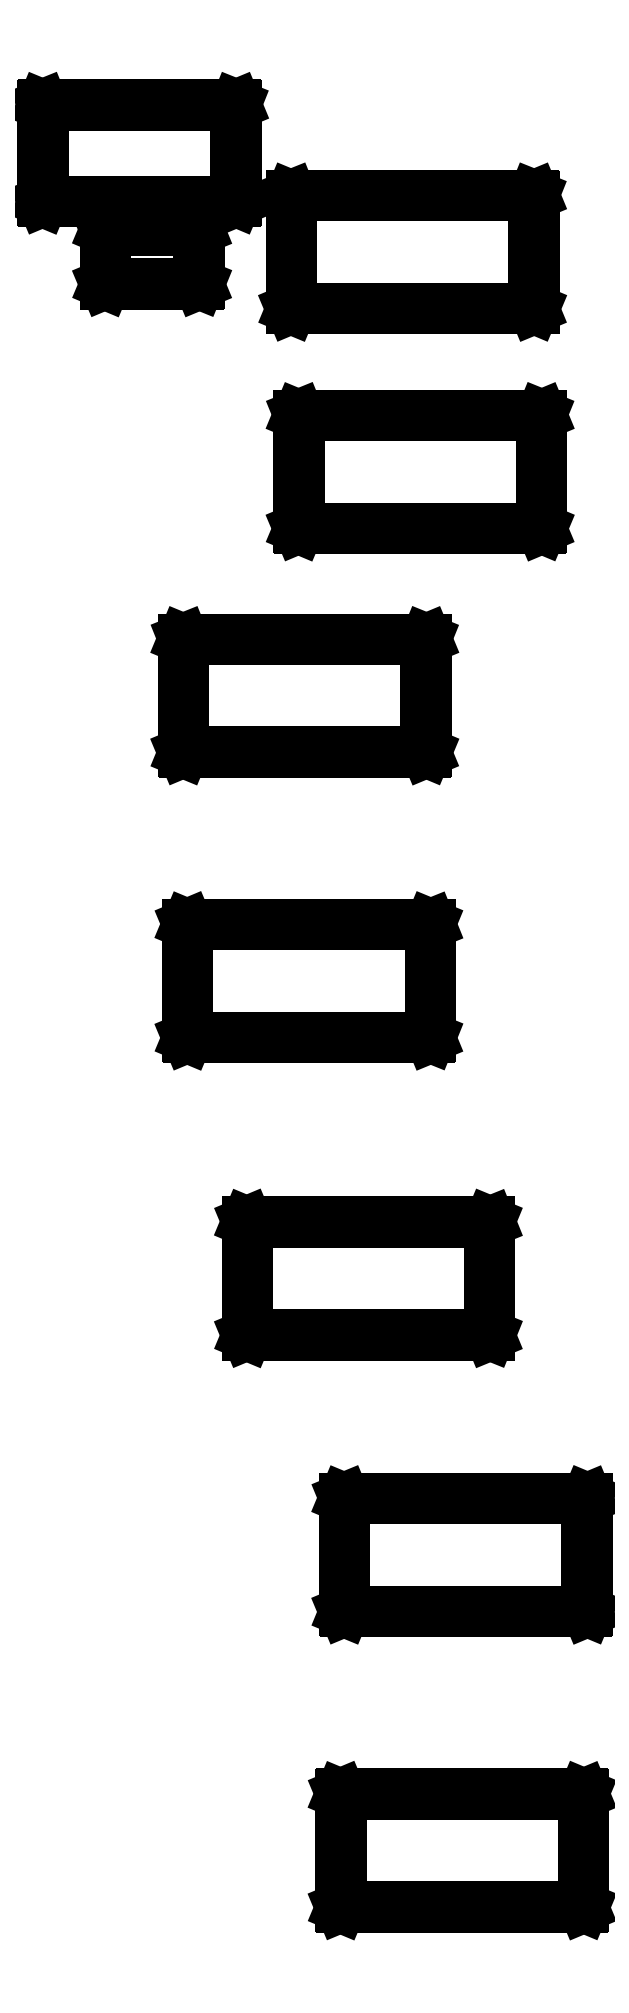
<metadata>
{"format":"dxf","ext":"dxf","renderer":"ezdxf+matplotlib","layout":"modelspace","background":"white","min_lineweight":24,"dpi":150}
</metadata>
<code>
0
SECTION
2
ENTITIES
0
LINE
8
BLACK
10
1.402
20
-0.6503
11
1.402
21
-0.6496
0
LINE
8
BLACK
10
1.402
20
-0.6496
11
1.402
21
-0.4881
0
LINE
8
BLACK
10
1.402
20
-0.4881
11
1.402
21
-0.4875
0
LINE
8
BLACK
10
1.402
20
-0.4875
11
1.403
21
-0.4872
0
LINE
8
BLACK
10
1.403
20
-0.4872
11
1.75
21
-0.4872
0
LINE
8
BLACK
10
1.75
20
-0.4872
11
1.75
21
-0.4875
0
LINE
8
BLACK
10
1.75
20
-0.4875
11
1.751
21
-0.4881
0
LINE
8
BLACK
10
1.751
20
-0.4881
11
1.751
21
-0.6496
0
LINE
8
BLACK
10
1.751
20
-0.6496
11
1.75
21
-0.6503
0
LINE
8
BLACK
10
1.75
20
-0.6503
11
1.75
21
-0.6506
0
LINE
8
BLACK
10
1.75
20
-0.6506
11
1.403
21
-0.6506
0
LINE
8
BLACK
10
1.403
20
-0.6506
11
1.402
21
-0.6503
0
LINE
8
BLACK
10
1.404
20
-0.4891
11
1.404
21
-0.6486
0
LINE
8
BLACK
10
1.404
20
-0.6486
11
1.749
21
-0.6486
0
LINE
8
BLACK
10
1.749
20
-0.6486
11
1.749
21
-0.4891
0
LINE
8
BLACK
10
1.749
20
-0.4891
11
1.404
21
-0.4891
0
LINE
8
BLACK
10
1.408
20
-0.2278
11
1.407
21
-0.2271
0
LINE
8
BLACK
10
1.407
20
-0.2271
11
1.407
21
-0.06565
0
LINE
8
BLACK
10
1.407
20
-0.06565
11
1.408
21
-0.06495
0
LINE
8
BLACK
10
1.408
20
-0.06495
11
1.408
21
-0.06467
0
LINE
8
BLACK
10
1.408
20
-0.06467
11
1.755
21
-0.06467
0
LINE
8
BLACK
10
1.755
20
-0.06467
11
1.755
21
-0.06495
0
LINE
8
BLACK
10
1.755
20
-0.06495
11
1.756
21
-0.06565
0
LINE
8
BLACK
10
1.756
20
-0.06565
11
1.756
21
-0.2271
0
LINE
8
BLACK
10
1.756
20
-0.2271
11
1.755
21
-0.2278
0
LINE
8
BLACK
10
1.755
20
-0.2278
11
1.755
21
-0.2281
0
LINE
8
BLACK
10
1.755
20
-0.2281
11
1.408
21
-0.2281
0
LINE
8
BLACK
10
1.408
20
-0.2281
11
1.408
21
-0.2278
0
LINE
8
BLACK
10
1.409
20
-0.06663
11
1.409
21
-0.2261
0
LINE
8
BLACK
10
1.409
20
-0.2261
11
1.754
21
-0.2261
0
LINE
8
BLACK
10
1.754
20
-0.2261
11
1.754
21
-0.06663
0
LINE
8
BLACK
10
1.754
20
-0.06663
11
1.409
21
-0.06663
0
LINE
8
BLACK
10
1.269
20
0.1672
11
1.268
21
0.1679
0
LINE
8
BLACK
10
1.268
20
0.1679
11
1.268
21
0.3293
0
LINE
8
BLACK
10
1.268
20
0.3293
11
1.269
21
0.33
0
LINE
8
BLACK
10
1.269
20
0.33
11
1.269
21
0.3303
0
LINE
8
BLACK
10
1.269
20
0.3303
11
1.616
21
0.3303
0
LINE
8
BLACK
10
1.616
20
0.3303
11
1.616
21
0.33
0
LINE
8
BLACK
10
1.616
20
0.33
11
1.617
21
0.3293
0
LINE
8
BLACK
10
1.617
20
0.3293
11
1.617
21
0.1679
0
LINE
8
BLACK
10
1.617
20
0.1679
11
1.616
21
0.1672
0
LINE
8
BLACK
10
1.616
20
0.1672
11
1.616
21
0.1669
0
LINE
8
BLACK
10
1.616
20
0.1669
11
1.269
21
0.1669
0
LINE
8
BLACK
10
1.269
20
0.1669
11
1.269
21
0.1672
0
LINE
8
BLACK
10
1.27
20
0.3284
11
1.27
21
0.1689
0
LINE
8
BLACK
10
1.27
20
0.1689
11
1.615
21
0.1689
0
LINE
8
BLACK
10
1.615
20
0.1689
11
1.615
21
0.3284
0
LINE
8
BLACK
10
1.615
20
0.3284
11
1.27
21
0.3284
0
LINE
8
BLACK
10
1.184
20
0.5922
11
1.183
21
0.5929
0
LINE
8
BLACK
10
1.183
20
0.5929
11
1.183
21
0.7543
0
LINE
8
BLACK
10
1.183
20
0.7543
11
1.184
21
0.755
0
LINE
8
BLACK
10
1.184
20
0.755
11
1.184
21
0.7553
0
LINE
8
BLACK
10
1.184
20
0.7553
11
1.531
21
0.7553
0
LINE
8
BLACK
10
1.531
20
0.7553
11
1.531
21
0.755
0
LINE
8
BLACK
10
1.531
20
0.755
11
1.532
21
0.7543
0
LINE
8
BLACK
10
1.532
20
0.7543
11
1.532
21
0.5929
0
LINE
8
BLACK
10
1.532
20
0.5929
11
1.531
21
0.5922
0
LINE
8
BLACK
10
1.531
20
0.5922
11
1.531
21
0.5919
0
LINE
8
BLACK
10
1.531
20
0.5919
11
1.184
21
0.5919
0
LINE
8
BLACK
10
1.184
20
0.5919
11
1.184
21
0.5922
0
LINE
8
BLACK
10
1.185
20
0.7534
11
1.185
21
0.5939
0
LINE
8
BLACK
10
1.185
20
0.5939
11
1.53
21
0.5939
0
LINE
8
BLACK
10
1.53
20
0.5939
11
1.53
21
0.7534
0
LINE
8
BLACK
10
1.53
20
0.7534
11
1.185
21
0.7534
0
LINE
8
BLACK
10
1.178
20
0.9997
11
1.177
21
1
0
LINE
8
BLACK
10
1.177
20
1
11
1.177
21
1.162
0
LINE
8
BLACK
10
1.177
20
1.162
11
1.178
21
1.163
0
LINE
8
BLACK
10
1.178
20
1.163
11
1.178
21
1.163
0
LINE
8
BLACK
10
1.178
20
1.163
11
1.525
21
1.163
0
LINE
8
BLACK
10
1.525
20
1.163
11
1.525
21
1.163
0
LINE
8
BLACK
10
1.525
20
1.163
11
1.526
21
1.162
0
LINE
8
BLACK
10
1.526
20
1.162
11
1.526
21
1
0
LINE
8
BLACK
10
1.526
20
1
11
1.525
21
0.9997
0
LINE
8
BLACK
10
1.525
20
0.9997
11
1.525
21
0.9994
0
LINE
8
BLACK
10
1.525
20
0.9994
11
1.178
21
0.9994
0
LINE
8
BLACK
10
1.178
20
0.9994
11
1.178
21
0.9997
0
LINE
8
BLACK
10
1.179
20
1.161
11
1.179
21
1.001
0
LINE
8
BLACK
10
1.179
20
1.001
11
1.524
21
1.001
0
LINE
8
BLACK
10
1.524
20
1.001
11
1.524
21
1.161
0
LINE
8
BLACK
10
1.524
20
1.161
11
1.179
21
1.161
0
LINE
8
BLACK
10
1.342
20
1.32
11
1.342
21
1.32
0
LINE
8
BLACK
10
1.342
20
1.32
11
1.342
21
1.482
0
LINE
8
BLACK
10
1.342
20
1.482
11
1.342
21
1.483
0
LINE
8
BLACK
10
1.342
20
1.483
11
1.343
21
1.483
0
LINE
8
BLACK
10
1.343
20
1.483
11
1.69
21
1.483
0
LINE
8
BLACK
10
1.69
20
1.483
11
1.69
21
1.483
0
LINE
8
BLACK
10
1.69
20
1.483
11
1.691
21
1.482
0
LINE
8
BLACK
10
1.691
20
1.482
11
1.691
21
1.32
0
LINE
8
BLACK
10
1.691
20
1.32
11
1.69
21
1.32
0
LINE
8
BLACK
10
1.69
20
1.32
11
1.69
21
1.319
0
LINE
8
BLACK
10
1.69
20
1.319
11
1.343
21
1.319
0
LINE
8
BLACK
10
1.343
20
1.319
11
1.342
21
1.32
0
LINE
8
BLACK
10
1.344
20
1.481
11
1.344
21
1.321
0
LINE
8
BLACK
10
1.344
20
1.321
11
1.689
21
1.321
0
LINE
8
BLACK
10
1.689
20
1.321
11
1.689
21
1.481
0
LINE
8
BLACK
10
1.689
20
1.481
11
1.344
21
1.481
0
LINE
8
BLACK
10
1.332
20
1.633
11
1.331
21
1.634
0
LINE
8
BLACK
10
1.331
20
1.634
11
1.331
21
1.796
0
LINE
8
BLACK
10
1.331
20
1.796
11
1.332
21
1.796
0
LINE
8
BLACK
10
1.332
20
1.796
11
1.332
21
1.797
0
LINE
8
BLACK
10
1.332
20
1.797
11
1.679
21
1.797
0
LINE
8
BLACK
10
1.679
20
1.797
11
1.679
21
1.796
0
LINE
8
BLACK
10
1.679
20
1.796
11
1.68
21
1.796
0
LINE
8
BLACK
10
1.68
20
1.796
11
1.68
21
1.634
0
LINE
8
BLACK
10
1.68
20
1.634
11
1.679
21
1.633
0
LINE
8
BLACK
10
1.679
20
1.633
11
1.679
21
1.633
0
LINE
8
BLACK
10
1.679
20
1.633
11
1.332
21
1.633
0
LINE
8
BLACK
10
1.332
20
1.633
11
1.332
21
1.633
0
LINE
8
BLACK
10
1.333
20
1.795
11
1.333
21
1.635
0
LINE
8
BLACK
10
1.333
20
1.635
11
1.678
21
1.635
0
LINE
8
BLACK
10
1.678
20
1.635
11
1.678
21
1.795
0
LINE
8
BLACK
10
1.678
20
1.795
11
1.333
21
1.795
0
LINE
8
BLACK
10
1.066
20
1.669
11
1.066
21
1.669
0
LINE
8
BLACK
10
1.066
20
1.669
11
1.066
21
1.746
0
LINE
8
BLACK
10
1.066
20
1.746
11
1.066
21
1.747
0
LINE
8
BLACK
10
1.066
20
1.747
11
1.066
21
1.747
0
LINE
8
BLACK
10
1.066
20
1.747
11
1.2
21
1.747
0
LINE
8
BLACK
10
1.2
20
1.747
11
1.201
21
1.747
0
LINE
8
BLACK
10
1.201
20
1.747
11
1.201
21
1.746
0
LINE
8
BLACK
10
1.201
20
1.746
11
1.201
21
1.669
0
LINE
8
BLACK
10
1.201
20
1.669
11
1.201
21
1.669
0
LINE
8
BLACK
10
1.201
20
1.669
11
1.2
21
1.668
0
LINE
8
BLACK
10
1.2
20
1.668
11
1.066
21
1.668
0
LINE
8
BLACK
10
1.066
20
1.668
11
1.066
21
1.669
0
LINE
8
BLACK
10
1.067
20
1.746
11
1.067
21
1.67
0
LINE
8
BLACK
10
1.067
20
1.67
11
1.199
21
1.67
0
LINE
8
BLACK
10
1.199
20
1.67
11
1.199
21
1.746
0
LINE
8
BLACK
10
1.199
20
1.746
11
1.067
21
1.746
0
LINE
8
BLACK
10
0.9767
20
1.787
11
0.9764
21
1.787
0
LINE
8
BLACK
10
0.9764
20
1.787
11
0.9764
21
1.925
0
LINE
8
BLACK
10
0.9764
20
1.925
11
0.9767
21
1.926
0
LINE
8
BLACK
10
0.9767
20
1.926
11
0.9774
21
1.926
0
LINE
8
BLACK
10
0.9774
20
1.926
11
1.253
21
1.926
0
LINE
8
BLACK
10
1.253
20
1.926
11
1.254
21
1.926
0
LINE
8
BLACK
10
1.254
20
1.926
11
1.254
21
1.925
0
LINE
8
BLACK
10
1.254
20
1.925
11
1.254
21
1.787
0
LINE
8
BLACK
10
1.254
20
1.787
11
1.254
21
1.787
0
LINE
8
BLACK
10
1.254
20
1.787
11
1.253
21
1.786
0
LINE
8
BLACK
10
1.253
20
1.786
11
0.9774
21
1.786
0
LINE
8
BLACK
10
0.9774
20
1.786
11
0.9767
21
1.787
0
LINE
8
BLACK
10
0.9784
20
1.924
11
0.9784
21
1.788
0
LINE
8
BLACK
10
0.9784
20
1.788
11
1.252
21
1.788
0
LINE
8
BLACK
10
1.252
20
1.788
11
1.252
21
1.924
0
LINE
8
BLACK
10
1.252
20
1.924
11
0.9784
21
1.924
0
ENDSEC
0
EOF

</code>
